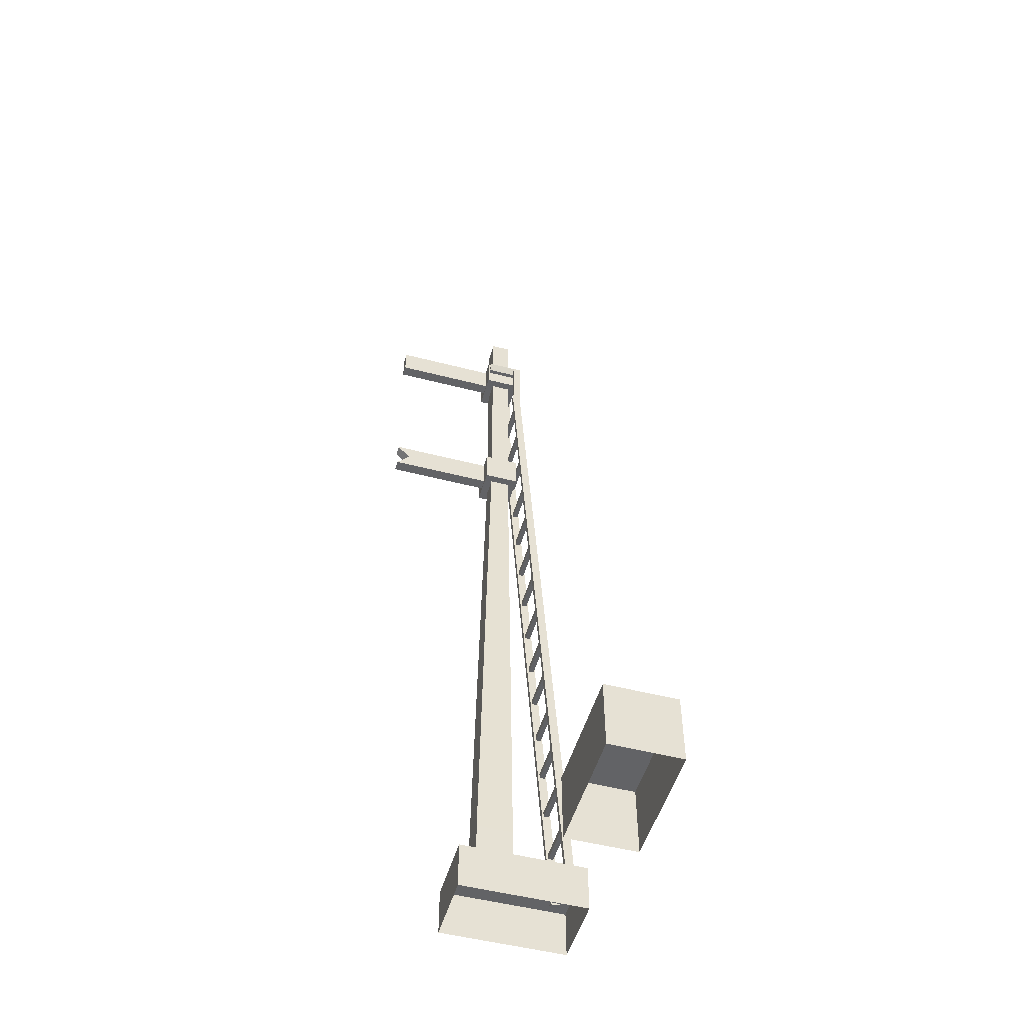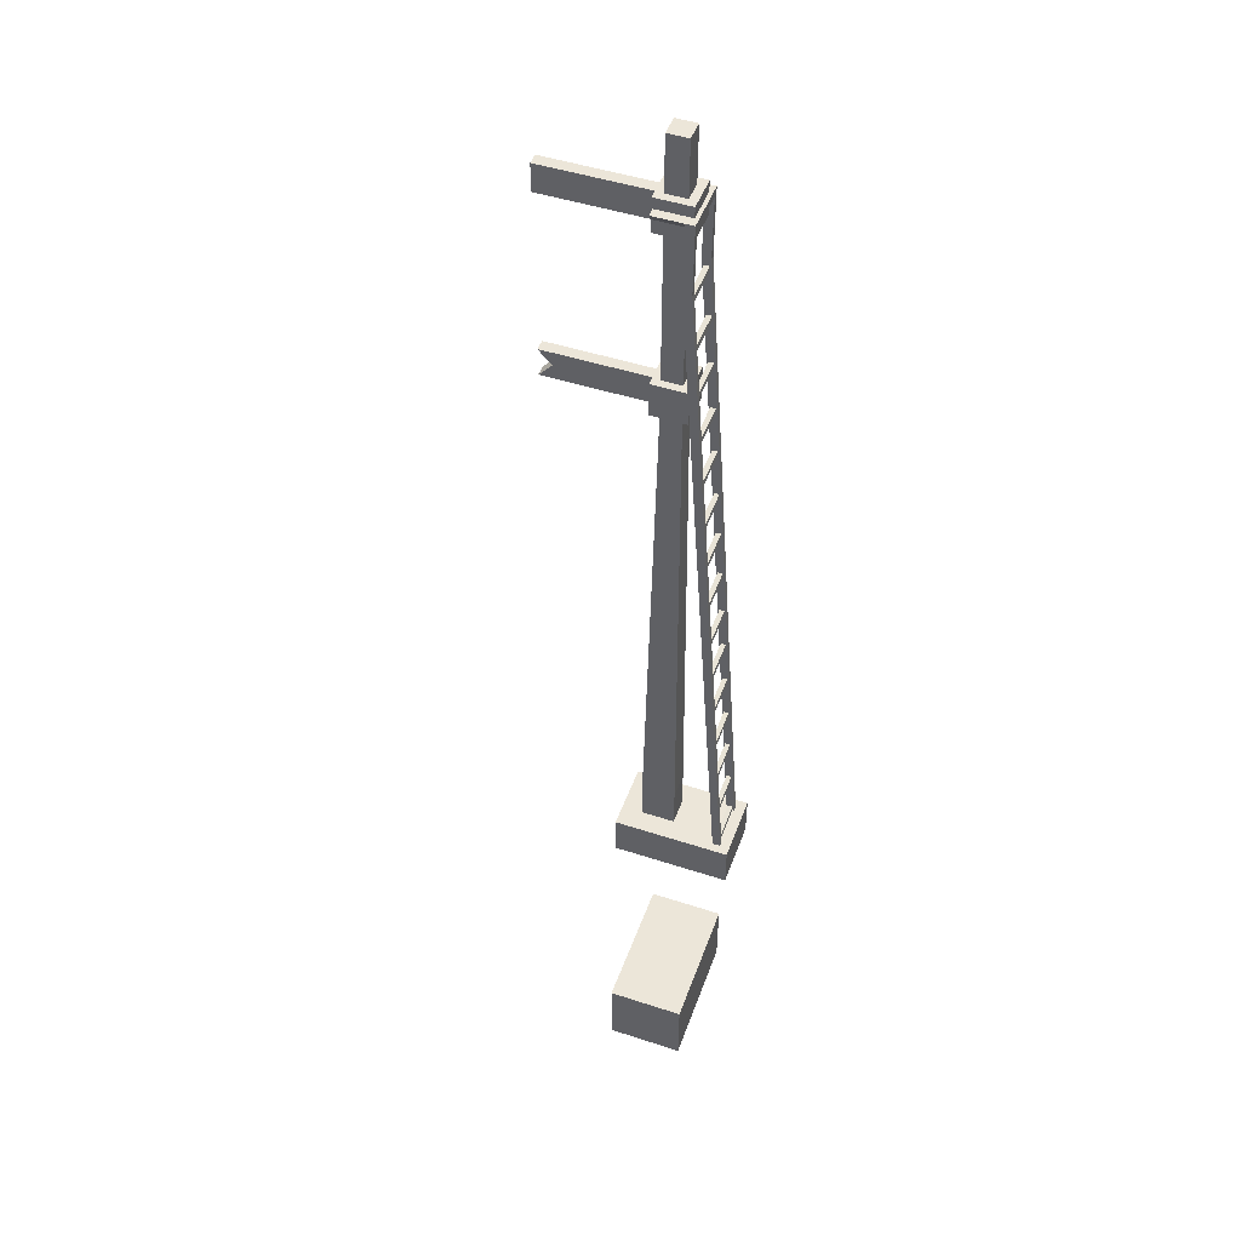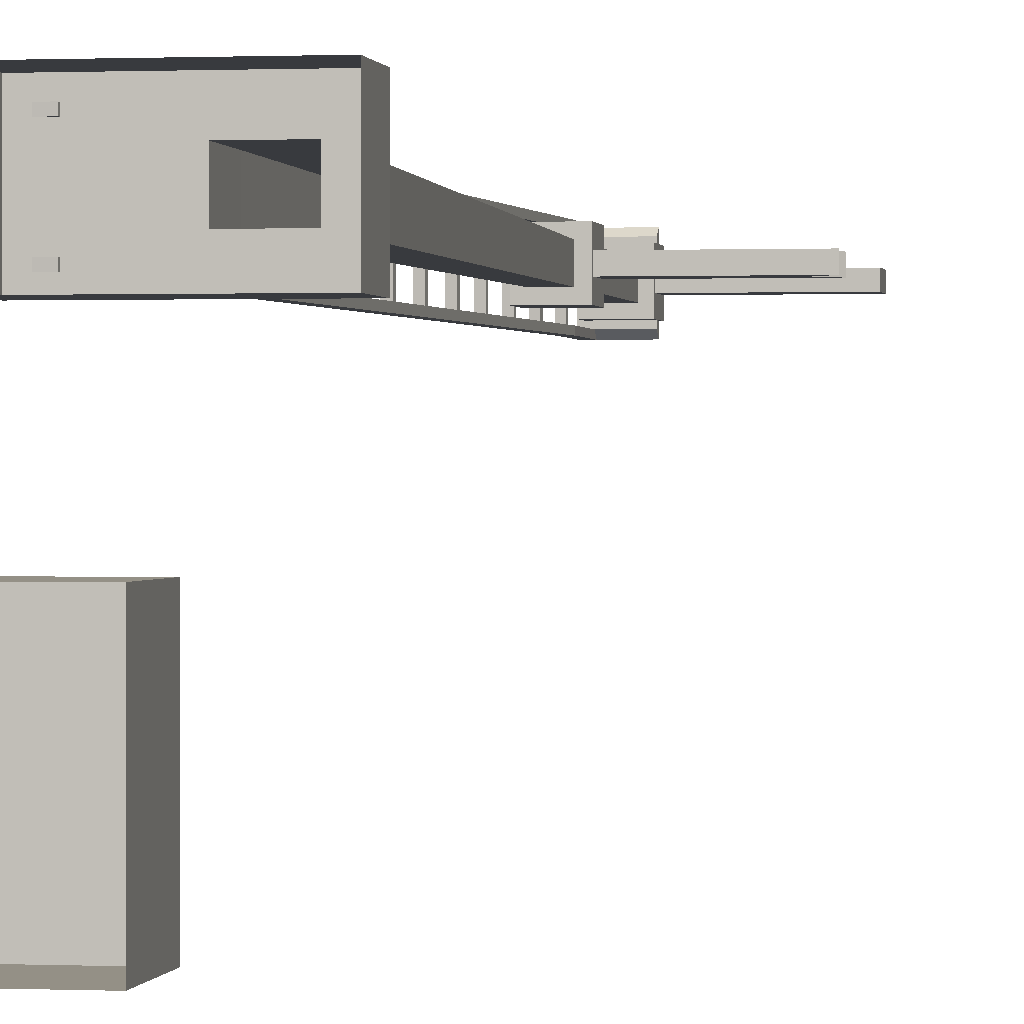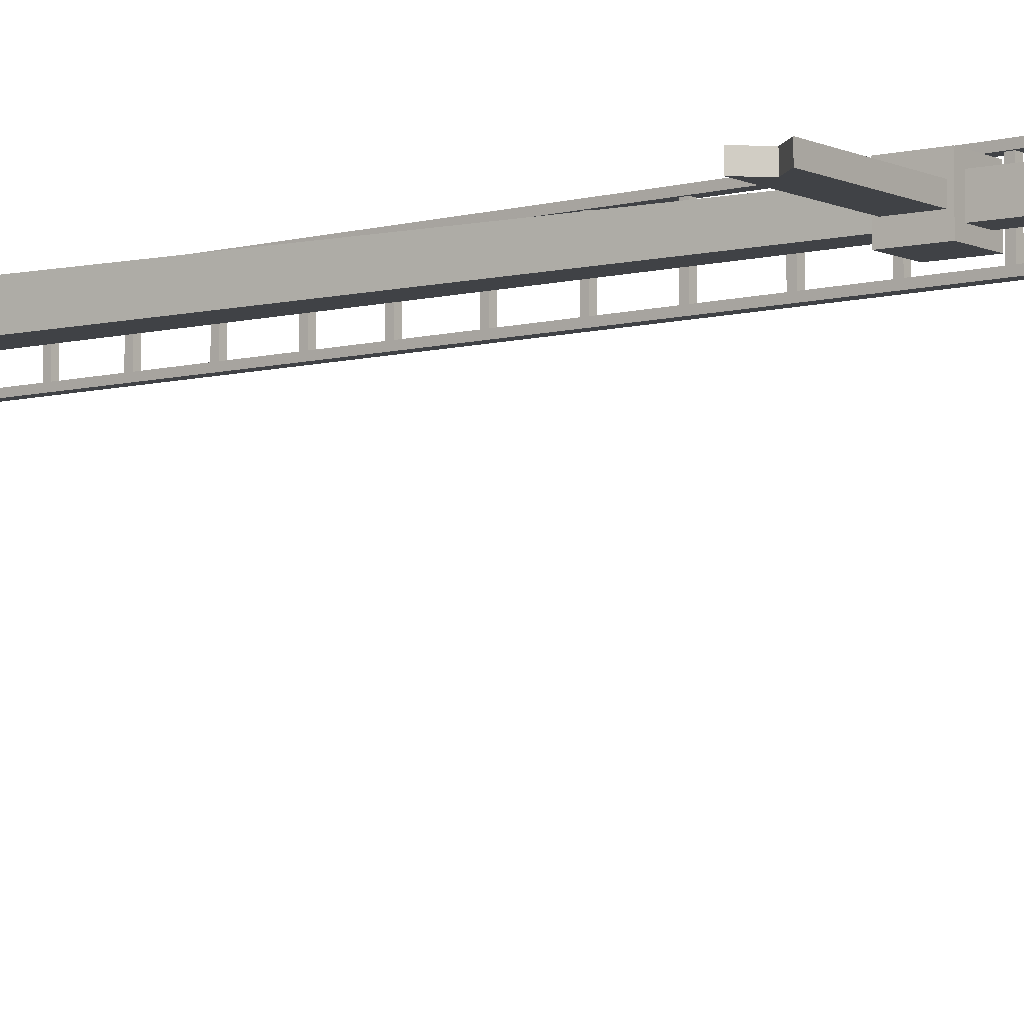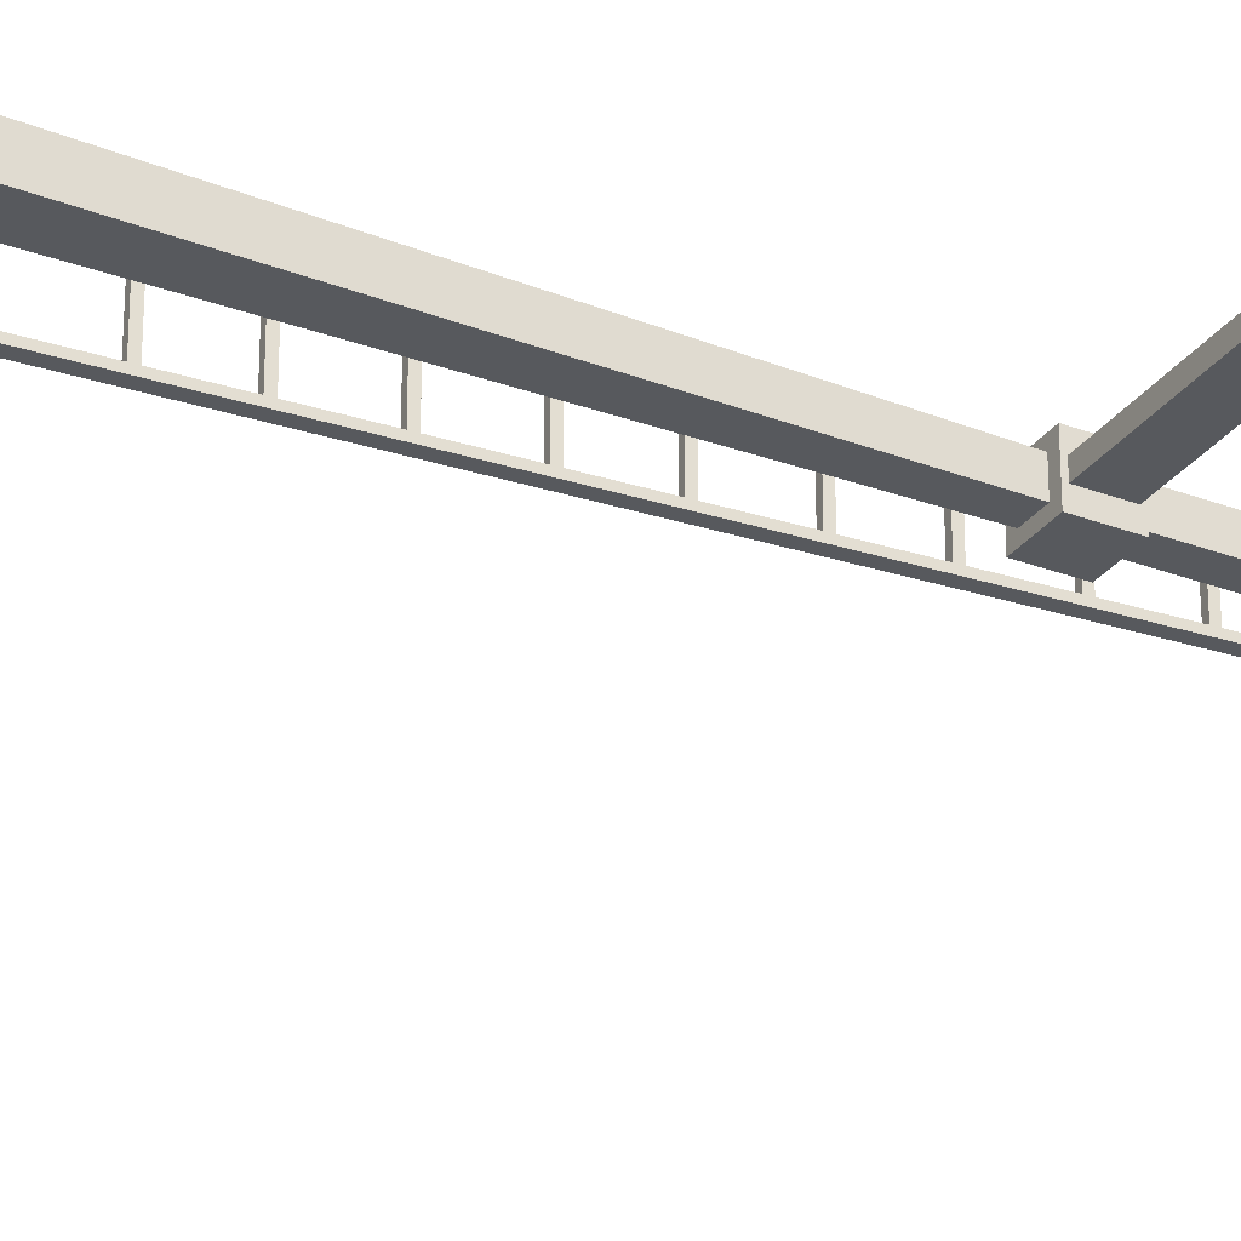
<metadata>
{"format":"obj","ext":"obj","renderer":"f3d","projection":"perspective","resolution":1024,"background":"white","views":[{"elev":-50.9,"azim":164.2,"up":"+Y"},{"elev":48.9,"azim":-160.1,"up":"+Y"},{"elev":0.5,"azim":9.5,"up":"+Z"},{"elev":-6.2,"azim":125.8,"up":"+Z"},{"elev":-29.6,"azim":60.8,"up":"+Z"}]}
</metadata>
<code>
g default
v -0.4372 7.493 0.9352
v -0.3793 7.489 0.9352
v -0.4372 7.493 1.436
v -0.3793 7.489 1.436
v -0.4333 7.549 1.436
v -0.3754 7.545 1.436
v -0.4333 7.549 0.9352
v -0.3754 7.545 0.9352
v -0.477 6.911 0.9352
v -0.4192 6.907 0.9352
v -0.477 6.911 1.436
v -0.4192 6.907 1.436
v -0.4731 6.968 1.436
v -0.4153 6.964 1.436
v -0.4731 6.968 0.9352
v -0.4153 6.964 0.9352
v -0.5161 6.341 0.9352
v -0.4583 6.337 0.9352
v -0.5161 6.341 1.436
v -0.4583 6.337 1.436
v -0.5122 6.397 1.436
v -0.4544 6.393 1.436
v -0.5122 6.397 0.9352
v -0.4544 6.393 0.9352
v -0.5571 5.743 0.9352
v -0.4992 5.739 0.9352
v -0.5571 5.743 1.436
v -0.4992 5.739 1.436
v -0.5532 5.8 1.436
v -0.4953 5.796 1.436
v -0.5532 5.8 0.9352
v -0.4953 5.796 0.9352
v -0.5963 5.171 0.9352
v -0.5384 5.167 0.9352
v -0.5963 5.171 1.436
v -0.5384 5.167 1.436
v -0.5924 5.228 1.436
v -0.5345 5.224 1.436
v -0.5924 5.228 0.9352
v -0.5345 5.224 0.9352
v -0.6371 4.576 0.9352
v -0.5792 4.572 0.9352
v -0.6371 4.576 1.436
v -0.5792 4.572 1.436
v -0.6332 4.633 1.436
v -0.5754 4.629 1.436
v -0.6332 4.633 0.9352
v -0.5754 4.629 0.9352
v -0.6771 3.993 0.9266
v -0.6192 3.989 0.9266
v -0.6771 3.993 1.445
v -0.6192 3.989 1.445
v -0.6732 4.05 1.445
v -0.6153 4.046 1.445
v -0.6732 4.05 0.9266
v -0.6153 4.046 0.9266
v -0.3974 8.073 0.9352
v -0.3395 8.069 0.9352
v -0.3974 8.073 1.436
v -0.3395 8.069 1.436
v -0.3935 8.129 1.436
v -0.3356 8.125 1.436
v -0.3935 8.129 0.9352
v -0.3356 8.125 0.9352
v -0.935 0.507 1.485
v -0.8394 0.5005 1.485
v -0.3735 9.588 1.485
v -0.2779 9.588 1.485
v -0.3735 9.508 1.432
v -0.2779 9.508 1.432
v -0.935 0.507 1.432
v -0.8394 0.5005 1.432
v -0.935 0.507 0.9375
v -0.8394 0.5005 0.9375
v -0.3735 9.508 0.9375
v -0.2779 9.508 0.9375
v -0.3735 9.588 0.8848
v -0.2779 9.588 0.8848
v -0.935 0.507 0.8848
v -0.8394 0.5005 0.8848
v -0.7542 2.867 0.9352
v -0.6964 2.863 0.9352
v -0.7542 2.867 1.436
v -0.6964 2.863 1.436
v -0.7503 2.924 1.436
v -0.6925 2.92 1.436
v -0.7503 2.924 0.9352
v -0.6925 2.92 0.9352
v -0.7941 2.286 0.9352
v -0.7362 2.282 0.9352
v -0.7941 2.286 1.436
v -0.7362 2.282 1.436
v -0.7902 2.342 1.436
v -0.7324 2.338 1.436
v -0.7902 2.342 0.9352
v -0.7324 2.338 0.9352
v -0.8332 1.715 0.9352
v -0.7753 1.711 0.9352
v -0.8332 1.715 1.436
v -0.7753 1.711 1.436
v -0.8293 1.772 1.436
v -0.7715 1.768 1.436
v -0.8293 1.772 0.9352
v -0.7715 1.768 0.9352
v -0.8742 1.118 0.9352
v -0.8163 1.114 0.9352
v -0.8742 1.118 1.436
v -0.8163 1.114 1.436
v -0.8703 1.174 1.436
v -0.8124 1.17 1.436
v -0.8703 1.174 0.9352
v -0.8124 1.17 0.9352
v -0.9133 0.546 0.9352
v -0.8555 0.542 0.9352
v -0.9133 0.546 1.436
v -0.8555 0.542 1.436
v -0.9095 0.6027 1.436
v -0.8516 0.5988 1.436
v -0.9095 0.6027 0.9352
v -0.8516 0.5988 0.9352
v -0.7145 3.447 0.9352
v -0.6566 3.443 0.9352
v -0.7145 3.447 1.436
v -0.6566 3.443 1.436
v -0.7106 3.504 1.436
v -0.6527 3.5 1.436
v -0.7106 3.504 0.9352
v -0.6527 3.5 0.9352
v -0.3573 8.658 0.9352
v -0.2994 8.654 0.9352
v -0.3573 8.658 1.436
v -0.2994 8.654 1.436
v -0.3534 8.714 1.436
v -0.2956 8.71 1.436
v -0.3534 8.714 0.9352
v -0.2956 8.71 0.9352
v -0.2712 8.788 0.9375
v -0.3669 8.795 0.9375
v -0.3669 8.795 0.8848
v -0.2712 8.788 0.8848
v -0.3669 8.795 1.485
v -0.3669 8.795 1.432
v -0.2712 8.788 1.432
v -0.2712 8.788 1.485
v -1.264 0 -0.195
v -0.4697 0 -0.195
v -1.264 0.7948 -0.195
v -0.4697 0.7948 -0.195
v -1.264 0.7948 -1.59
v -0.4697 0.7948 -1.59
v -1.264 0 -1.59
v -0.4697 0 -1.59
v -1.264 0.7089 -1.59
v -0.4697 0.7089 -1.59
v -0.4697 0.7089 -0.195
v -1.264 0.7089 -0.195
v -0.4697 0.4671 -0.195
v -0.4697 0.4671 -1.59
v -1.264 0.4671 -1.59
v -1.264 0.4671 -0.195
v -1.049 0 1.59
v 0.3473 0 1.59
v -0.2465 10.35 1.303
v -0.01662 10.35 1.303
v -0.2465 10.35 1.073
v -0.01662 10.35 1.073
v -1.049 0 0.7861
v 0.3473 0 0.7861
v -0.3018 0.528 1.033
v 0.1007 0.528 1.033
v 0.1007 0.528 1.343
v -0.3018 0.528 1.343
v 0.3473 0.528 1.59
v 0.3473 0.528 0.7861
v -1.049 0.528 0.7861
v -1.049 0.528 1.59
v -0.3018 1.045 1.033
v 0.1007 1.045 1.033
v 0.1007 1.045 1.343
v -0.3018 1.045 1.343
v -0.2465 9.711 1.073
v -0.01662 9.711 1.073
v -0.01662 9.711 1.303
v -0.2465 9.711 1.303
v -0.01662 9.32 1.303
v -0.01662 9.32 1.073
v -0.2465 9.32 1.073
v -0.2465 9.32 1.303
v -0.01662 7.507 1.303
v -0.01662 7.507 1.073
v -0.2465 7.507 1.073
v -0.2465 7.507 1.303
v -0.01662 7.103 1.303
v -0.01662 7.103 1.073
v -0.2465 7.103 1.073
v -0.2465 7.103 1.303
v -0.334 9.711 0.9856
v 0.07087 9.711 0.9856
v 0.07087 9.32 0.9856
v -0.334 9.32 0.9856
v 0.07087 9.32 1.39
v 0.07087 9.711 1.39
v -0.334 9.32 1.39
v -0.334 9.711 1.39
v 0.07087 7.103 1.39
v 0.07087 7.103 0.9856
v 0.07087 7.507 0.9856
v 0.07087 7.507 1.39
v -0.334 7.507 0.9856
v -0.334 7.103 0.9856
v -0.334 7.103 1.39
v -0.334 7.507 1.39
v 0.07087 9.355 1.252
v 0.07087 9.355 1.124
v 0.07087 9.676 1.124
v 0.07087 9.676 1.252
v 0.07087 7.139 1.252
v 0.07087 7.139 1.124
v 0.07087 7.471 1.124
v 0.07087 7.471 1.252
v 1.264 9.355 1.252
v 1.264 9.355 1.124
v 1.264 9.676 1.124
v 1.264 9.676 1.252
v 1.264 7.139 1.252
v 1.264 7.139 1.124
v 1.264 7.471 1.124
v 1.264 7.471 1.252
v 0.9391 9.355 1.124
v 0.9391 9.676 1.124
v 0.9391 9.676 1.252
v 0.9391 9.355 1.252
v 0.7 9.355 1.124
v 0.7 9.676 1.124
v 0.7 9.676 1.252
v 0.7 9.355 1.252
v 0.6677 7.139 1.124
v 0.6677 7.471 1.124
v 0.6677 7.471 1.252
v 0.6677 7.139 1.252
v 0.9661 7.471 1.252
v 0.9661 7.471 1.124
v 0.9661 7.139 1.124
v 0.9661 7.139 1.252
v 0.3693 7.139 1.124
v 0.3693 7.471 1.124
v 0.3693 7.471 1.252
v 0.3693 7.139 1.252
v 0.07087 7.305 1.252
v 0.2201 7.305 1.252
v 0.5185 7.305 1.252
v 0.8169 7.305 1.252
v 1.115 7.305 1.252
v 1.115 7.305 1.124
v 0.8169 7.305 1.124
v 0.5185 7.305 1.124
v 0.2201 7.305 1.124
v 0.07087 7.305 1.124
v 0.05751 9.508 0.9375
v 0.05751 9.508 1.432
v 0.05751 9.588 0.8848
v 0.05751 9.588 1.485
g SM_Prop_Switch_Pole_01:Mesh
f 3 1 4
f 4 1 2
f 7 5 8
f 8 5 6
f 4 2 6
f 6 2 8
f 5 7 3
f 3 7 1
f 11 9 12
f 12 9 10
f 13 14 15
f 15 14 16
f 11 13 9
f 9 13 15
f 12 10 14
f 14 10 16
f 19 17 20
f 20 17 18
f 23 21 24
f 24 21 22
f 20 18 22
f 22 18 24
f 21 23 19
f 19 23 17
f 27 25 28
f 28 25 26
f 31 29 32
f 32 29 30
f 28 26 30
f 30 26 32
f 29 31 27
f 27 31 25
f 35 33 36
f 36 33 34
f 39 37 40
f 40 37 38
f 36 34 38
f 38 34 40
f 37 39 35
f 35 39 33
f 43 41 44
f 44 41 42
f 47 45 48
f 48 45 46
f 44 42 46
f 46 42 48
f 45 47 43
f 43 47 41
f 51 49 52
f 52 49 50
f 51 52 53
f 53 52 54
f 55 53 56
f 56 53 54
f 55 56 49
f 49 56 50
f 52 50 54
f 54 50 56
f 53 55 51
f 51 55 49
f 59 57 60
f 60 57 58
f 63 61 64
f 64 61 62
f 60 58 62
f 62 58 64
f 61 63 59
f 59 63 57
f 65 66 141
f 141 66 144
f 72 71 143
f 143 71 142
f 65 71 66
f 66 71 72
f 66 72 144
f 144 72 143
f 71 65 142
f 142 65 141
f 73 74 138
f 138 74 137
f 80 79 140
f 140 79 139
f 74 73 80
f 80 73 79
f 74 80 137
f 137 80 140
f 79 73 139
f 139 73 138
f 83 81 84
f 84 81 82
f 87 85 88
f 88 85 86
f 84 82 86
f 86 82 88
f 85 87 83
f 83 87 81
f 91 89 92
f 92 89 90
f 95 93 96
f 96 93 94
f 92 90 94
f 94 90 96
f 93 95 91
f 91 95 89
f 99 97 100
f 100 97 98
f 103 101 104
f 104 101 102
f 100 98 102
f 102 98 104
f 101 103 99
f 99 103 97
f 107 105 108
f 108 105 106
f 111 109 112
f 112 109 110
f 108 106 110
f 110 106 112
f 109 111 107
f 107 111 105
f 115 113 116
f 116 113 114
f 119 117 120
f 120 117 118
f 116 114 118
f 118 114 120
f 117 119 115
f 115 119 113
f 123 121 124
f 124 121 122
f 127 125 128
f 128 125 126
f 124 122 126
f 126 122 128
f 125 127 123
f 123 127 121
f 131 129 132
f 132 129 130
f 135 133 136
f 136 133 134
f 132 130 134
f 134 130 136
f 133 135 131
f 131 135 129
f 75 138 76
f 76 138 137
f 77 139 75
f 75 139 138
f 140 139 78
f 78 139 77
f 137 140 76
f 76 140 78
f 142 141 69
f 69 141 67
f 143 142 70
f 70 142 69
f 68 144 70
f 70 144 143
f 67 141 68
f 68 141 144
f 67 68 77
f 77 68 78
f 69 75 70
f 70 75 76
f 260 259 262
f 262 259 261
f 67 77 69
f 69 77 75
f 160 157 156
f 156 157 155
f 147 148 149
f 149 148 150
f 153 154 159
f 159 154 158
f 157 158 155
f 155 158 154
f 159 160 153
f 153 160 156
f 149 150 153
f 153 150 154
f 155 154 148
f 148 154 150
f 156 155 147
f 147 155 148
f 153 156 149
f 149 156 147
f 146 152 157
f 157 152 158
f 159 158 151
f 151 158 152
f 151 145 159
f 159 145 160
f 145 146 160
f 160 146 157
f 163 164 165
f 165 164 166
f 173 174 171
f 171 174 170
f 177 178 169
f 169 178 170
f 171 170 179
f 179 170 178
f 172 171 180
f 180 171 179
f 169 172 177
f 177 172 180
f 162 168 173
f 173 168 174
f 175 174 167
f 167 174 168
f 167 161 175
f 175 161 176
f 161 162 176
f 176 162 173
f 197 198 200
f 200 198 199
f 221 222 224
f 224 222 223
f 203 201 204
f 204 201 202
f 200 203 197
f 197 203 204
f 165 166 181
f 181 166 182
f 183 182 164
f 164 182 166
f 184 183 163
f 163 183 164
f 181 184 165
f 165 184 163
f 189 190 185
f 185 190 186
f 187 186 191
f 191 186 190
f 191 192 187
f 187 192 188
f 192 189 188
f 188 189 185
f 253 254 228
f 228 254 227
f 209 207 210
f 210 207 206
f 210 211 209
f 209 211 212
f 211 205 212
f 212 205 208
f 179 178 193
f 193 178 194
f 195 194 177
f 177 194 178
f 177 180 195
f 195 180 196
f 179 193 180
f 180 193 196
f 181 182 197
f 197 182 198
f 186 187 199
f 199 187 200
f 185 186 201
f 201 186 199
f 182 183 198
f 198 183 202
f 188 185 203
f 203 185 201
f 183 184 202
f 202 184 204
f 187 188 200
f 200 188 203
f 184 181 204
f 204 181 197
f 193 194 205
f 205 194 206
f 190 189 207
f 207 189 208
f 191 190 209
f 209 190 207
f 194 195 206
f 206 195 210
f 195 196 210
f 210 196 211
f 192 191 212
f 212 191 209
f 196 193 211
f 211 193 205
f 189 192 208
f 208 192 212
f 201 199 213
f 213 199 214
f 199 198 214
f 214 198 215
f 198 202 215
f 215 202 216
f 202 201 216
f 216 201 213
f 205 206 217
f 217 206 218
f 206 207 218
f 218 207 258
f 207 219 258
f 207 208 219
f 219 208 220
f 208 205 220
f 220 205 249
f 205 217 249
f 232 229 221
f 221 229 222
f 229 230 222
f 222 230 223
f 230 231 223
f 223 231 224
f 231 232 224
f 224 232 221
f 240 237 244
f 244 237 243
f 256 238 255
f 255 238 242
f 238 239 242
f 242 239 241
f 251 252 239
f 239 252 241
f 233 234 229
f 229 234 230
f 234 235 230
f 230 235 231
f 235 236 231
f 231 236 232
f 236 233 232
f 232 233 229
f 214 215 233
f 233 215 234
f 215 216 234
f 234 216 235
f 216 213 235
f 235 213 236
f 213 214 236
f 236 214 233
f 257 246 256
f 256 246 238
f 246 247 238
f 238 247 239
f 250 251 247
f 247 251 239
f 248 245 240
f 240 245 237
f 242 241 227
f 227 241 228
f 255 242 254
f 254 242 227
f 244 243 225
f 225 243 226
f 252 253 241
f 241 253 228
f 258 219 257
f 257 219 246
f 219 220 246
f 246 220 247
f 249 250 220
f 220 250 247
f 217 218 248
f 248 218 245
f 249 217 250
f 250 217 248
f 250 248 251
f 251 248 240
f 251 240 252
f 252 240 244
f 252 244 253
f 253 244 225
f 225 226 253
f 253 226 254
f 255 254 243
f 243 254 226
f 256 255 237
f 237 255 243
f 257 256 245
f 245 256 237
f 258 257 218
f 218 257 245
f 176 173 172
f 172 173 171
f 175 169 174
f 174 169 170
f 175 176 169
f 169 176 172
f 70 76 260
f 260 76 259
f 76 78 259
f 259 78 261
f 78 68 261
f 261 68 262
f 68 70 262
f 262 70 260

</code>
